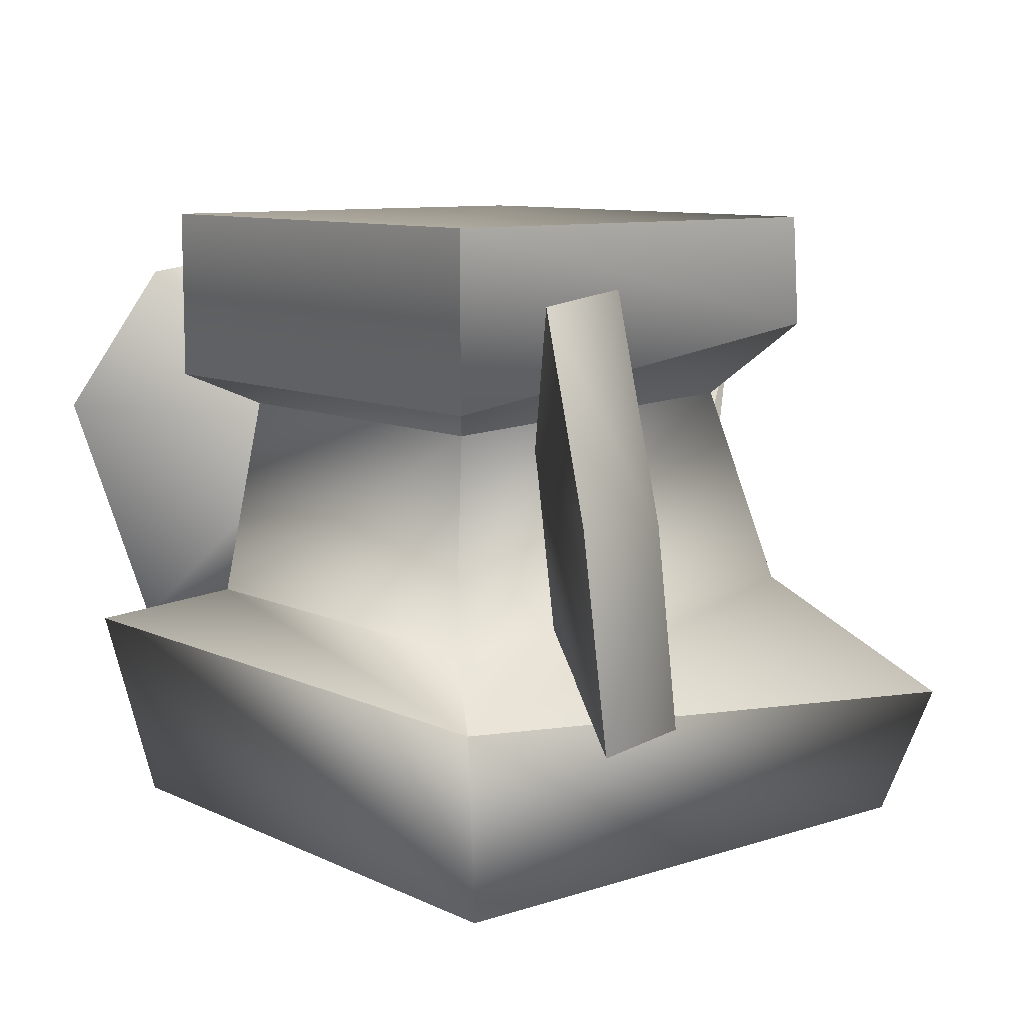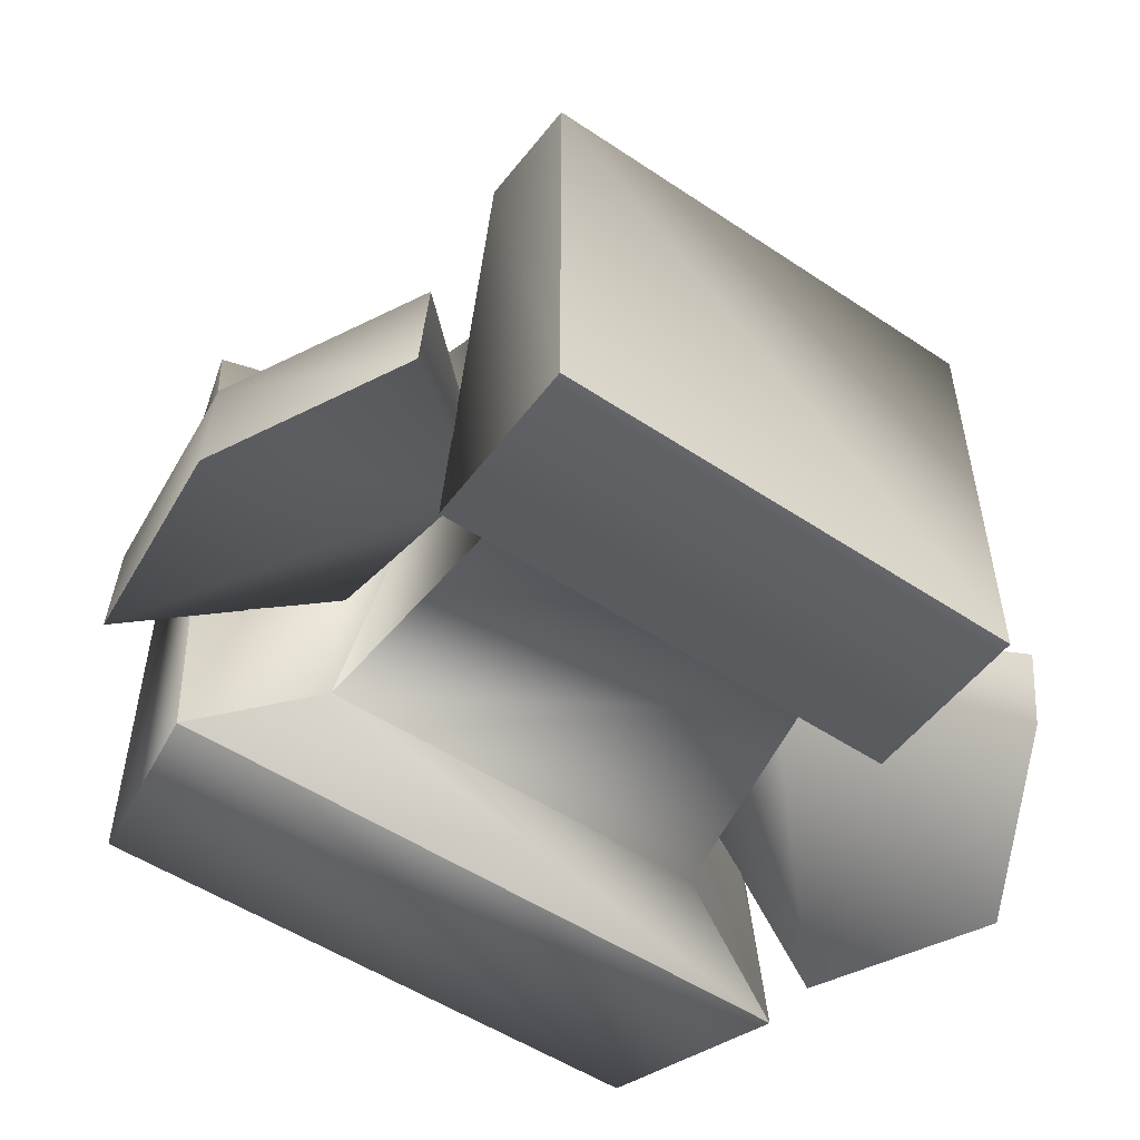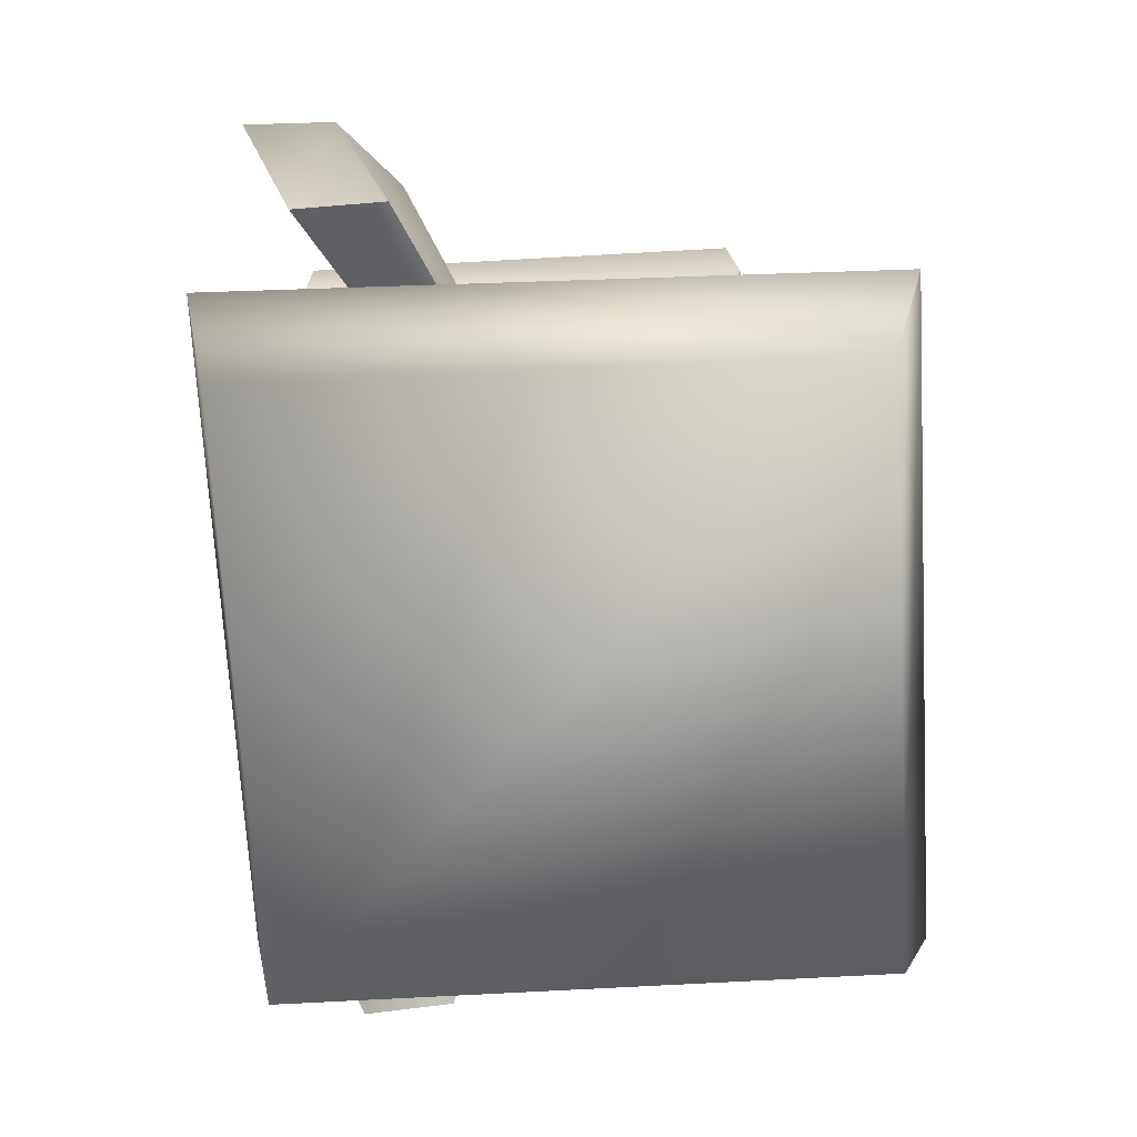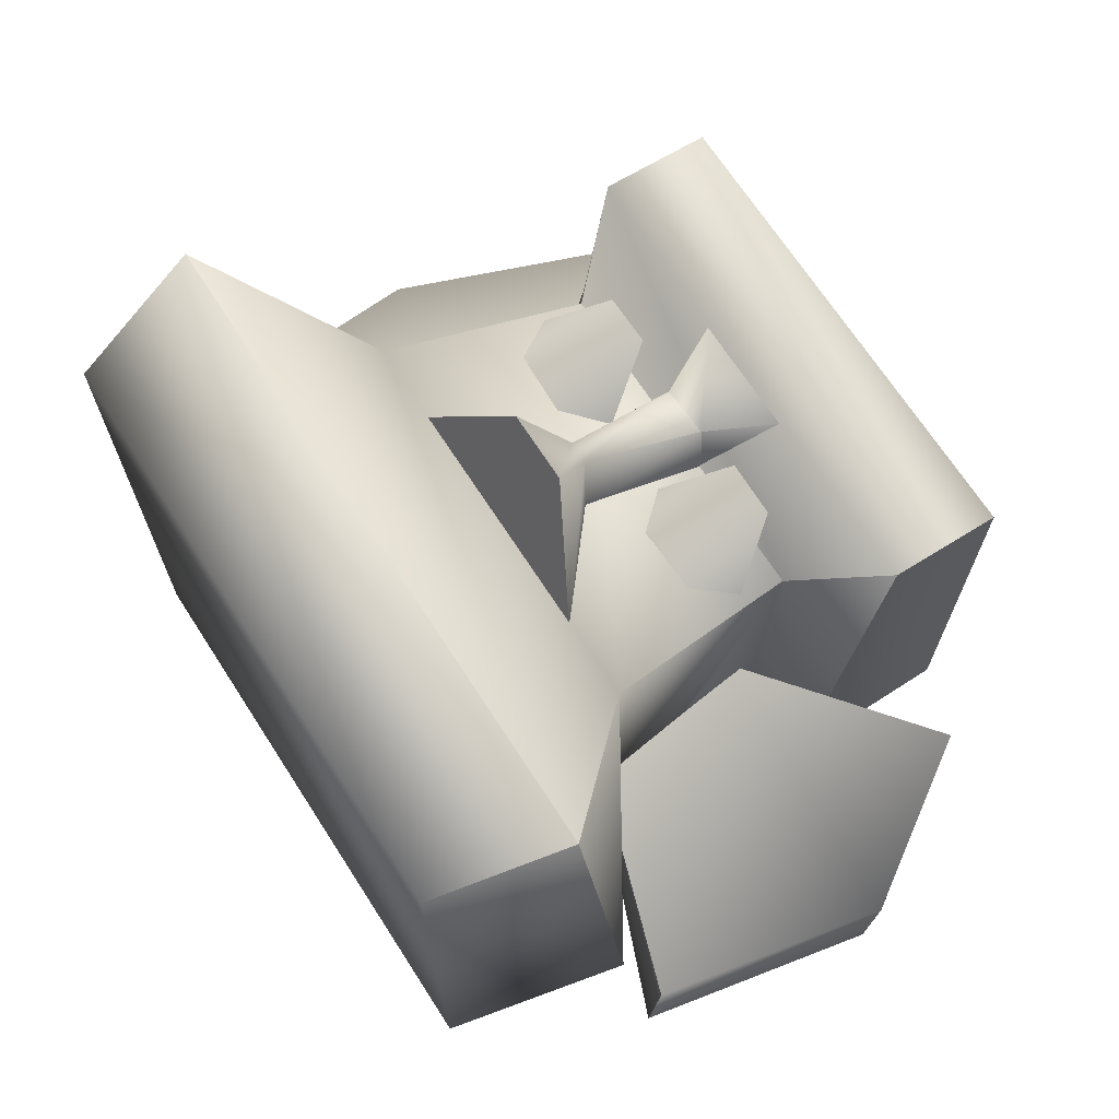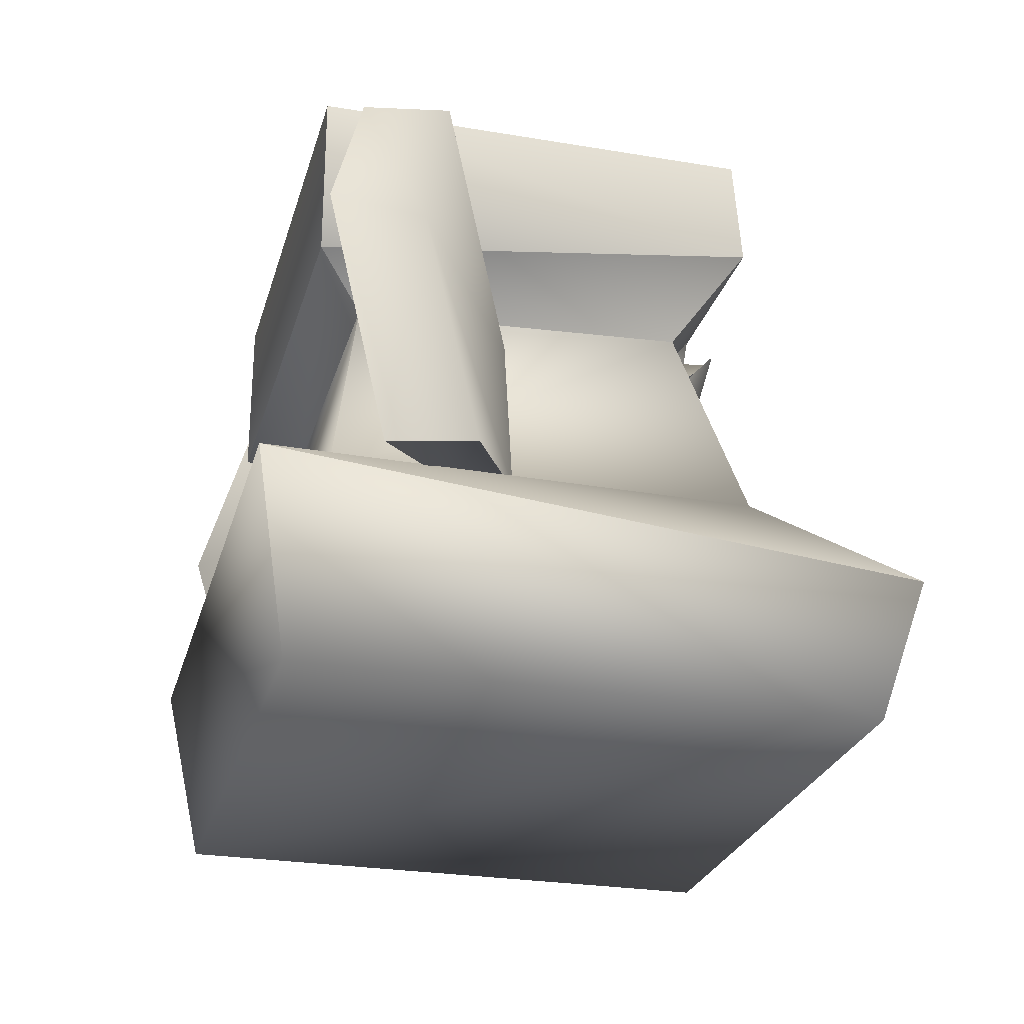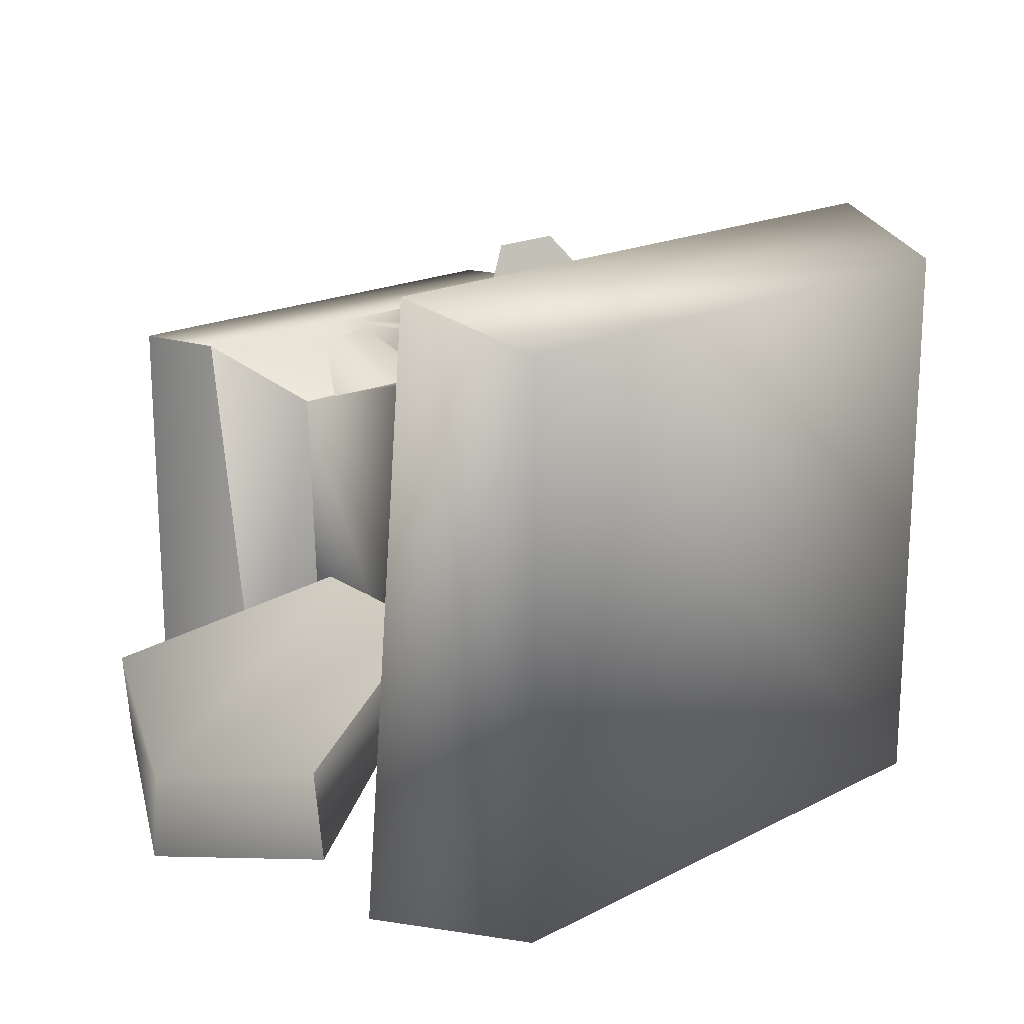
<metadata>
{"format":"obj","ext":"obj","renderer":"f3d","projection":"perspective","resolution":1024,"background":"white","views":[{"elev":9.6,"azim":-129.8,"up":"+Y"},{"elev":-52.1,"azim":144.2,"up":"+Z"},{"elev":-70.2,"azim":-86.8,"up":"+Y"},{"elev":68.9,"azim":57.1,"up":"+Z"},{"elev":-26.4,"azim":-104.8,"up":"+Y"},{"elev":18.4,"azim":-44.5,"up":"+Z"}]}
</metadata>
<code>
v 0.6218 0.267 -0.3246
v 0.31 0.3781 -0.1546
v 0.5219 0.8956 -0.3519
v 0.2654 0.6411 -0.1546
v 0.5219 0.9141 -0.2173
v 0.2654 0.6411 -0.0584
v 0.6218 0.2855 -0.19
v 0.31 0.3781 -0.0584
v -0.6193 0.2855 -0.19
v -0.3074 0.3781 -0.0584
v -0.5193 0.9141 -0.2173
v -0.2628 0.6411 -0.0584
v -0.5193 0.8956 -0.3519
v -0.2628 0.6411 -0.1546
v -0.6193 0.267 -0.3246
v -0.3074 0.3781 -0.1546
v -0.3689 0.8273 0.3162
v 0.378 0.8273 0.3162
v -0.3689 0.9999 0.3032
v 0.378 0.9999 0.3032
v -0.3689 0.9999 -0.3843
v 0.378 0.9999 -0.3843
v -0.3689 0.7313 -0.3843
v 0.378 0.7313 -0.3843
v -0.268 0.6852 -0.3026
v 0.2771 0.6852 -0.3026
v 0.2731 0.7118 0.2248
v -0.264 0.7118 0.2248
v 0.3134 0.3977 0.3255
v -0.3134 0.3977 0.3255
v 0.5041 0.2044 0.5223
v -0.5041 0.2044 0.5223
v 0.5041 0.3019 -0.4811
v -0.5041 0.3019 -0.4811
v 0.3134 0.3664 -0.3512
v -0.3134 0.3664 -0.3512
v 0.4474 0 0.4659
v -0.4474 0 0.4659
v -0.4474 0 -0.4247
v 0.4474 0 -0.4247
v -0.0555 0.4656 0.4918
v 0.0555 0.4656 0.4918
v -0.0166 0.5336 0.3909
v 0.0166 0.5336 0.3909
v -0.0403 0.5202 0.2685
v 0.0403 0.5202 0.2685
v -0.1927 0.3929 0.3215
v 0.1927 0.3929 0.3215
v -0.0954 0.8279 0.3125
v 0.0954 0.8279 0.3125
v 0.0576 0.7145 0.2215
v -0.0576 0.7145 0.2215
v -0.207 0.7283 0.3143
v -0.1234 0.7271 0.3223
v -0.2646 0.638 0.2427
v -0.0558 0.6243 0.2427
v -0.2206 0.5506 0.2585
v -0.1155 0.5437 0.2585
v -0.1269 0.7134 0.3146
v -0.2011 0.7145 0.3071
v -0.0664 0.6206 0.2267
v -0.2516 0.6345 0.2267
v -0.1297 0.715 0.2084
v -0.1759 0.7213 0.2084
v 0.1987 0.7283 0.3143
v 0.1145 0.7271 0.3223
v 0.2667 0.638 0.2427
v 0.0566 0.6243 0.2427
v 0.2224 0.5506 0.2585
v 0.1167 0.5437 0.2585
v 0.1174 0.7143 0.3153
v 0.1934 0.7154 0.3077
v 0.0655 0.6209 0.2257
v 0.2553 0.635 0.2257
v 0.1309 0.715 0.2084
v 0.1774 0.7213 0.2084
v 0.6843 0.6714 -0.295
v 0.6843 0.6539 -0.4298
v -0.6802 0.616 -0.4244
v -0.6789 0.6023 -0.2853
v -0.0395 0.7172 0.3072
v 0.0394 0.7212 0.3062
o Object_1
g Object_1
f 78 4 3
f 3 4 5
f 4 6 5
f 5 6 77
f 1 7 2
f 7 8 2
f 78 3 77
f 77 3 5
f 80 12 11
f 12 14 11
f 11 14 13
f 13 14 79
f 15 16 9
f 16 10 9
f 11 13 80
f 79 80 13
f 17 18 19
f 18 20 19
f 19 20 21
f 20 22 21
f 21 22 23
f 22 24 23
f 24 22 18
f 18 22 20
f 23 17 21
f 17 19 21
f 24 26 23
f 23 26 25
f 18 27 24
f 24 27 26
f 18 17 27
f 17 28 27
f 17 23 28
f 23 25 28
f 32 31 30
f 29 30 31
f 37 38 40
f 38 39 40
f 33 34 35
f 34 36 35
f 32 30 34
f 30 36 34
f 31 33 29
f 35 29 33
f 31 32 37
f 32 38 37
f 32 34 38
f 34 39 38
f 34 33 39
f 33 40 39
f 31 37 33
f 33 37 40
f 44 43 42
f 41 42 43
f 47 48 41
f 48 42 41
f 42 48 44
f 48 46 44
f 41 43 47
f 47 43 45
f 50 49 82
f 81 82 49
f 82 51 50
f 52 81 49
f 30 28 36
f 28 25 36
f 30 29 28
f 27 28 29
f 29 35 27
f 26 27 35
f 36 25 35
f 25 26 35
f 58 54 57
f 54 53 57
f 56 55 54
f 53 54 55
f 54 58 56
f 57 53 55
f 60 59 64
f 59 63 64
f 60 64 62
f 63 59 61
f 69 65 70
f 66 70 65
f 67 68 65
f 65 68 66
f 66 68 70
f 69 67 65
f 71 72 75
f 72 76 75
f 72 74 76
f 75 73 71
f 77 6 7
f 6 8 7
f 7 1 77
f 1 78 77
f 78 1 4
f 1 2 4
f 79 14 15
f 14 16 15
f 79 15 80
f 15 9 80
f 12 80 10
f 9 10 80
f 43 81 45
f 45 81 52
f 82 81 44
f 43 44 81
f 44 46 82
f 46 51 82

</code>
